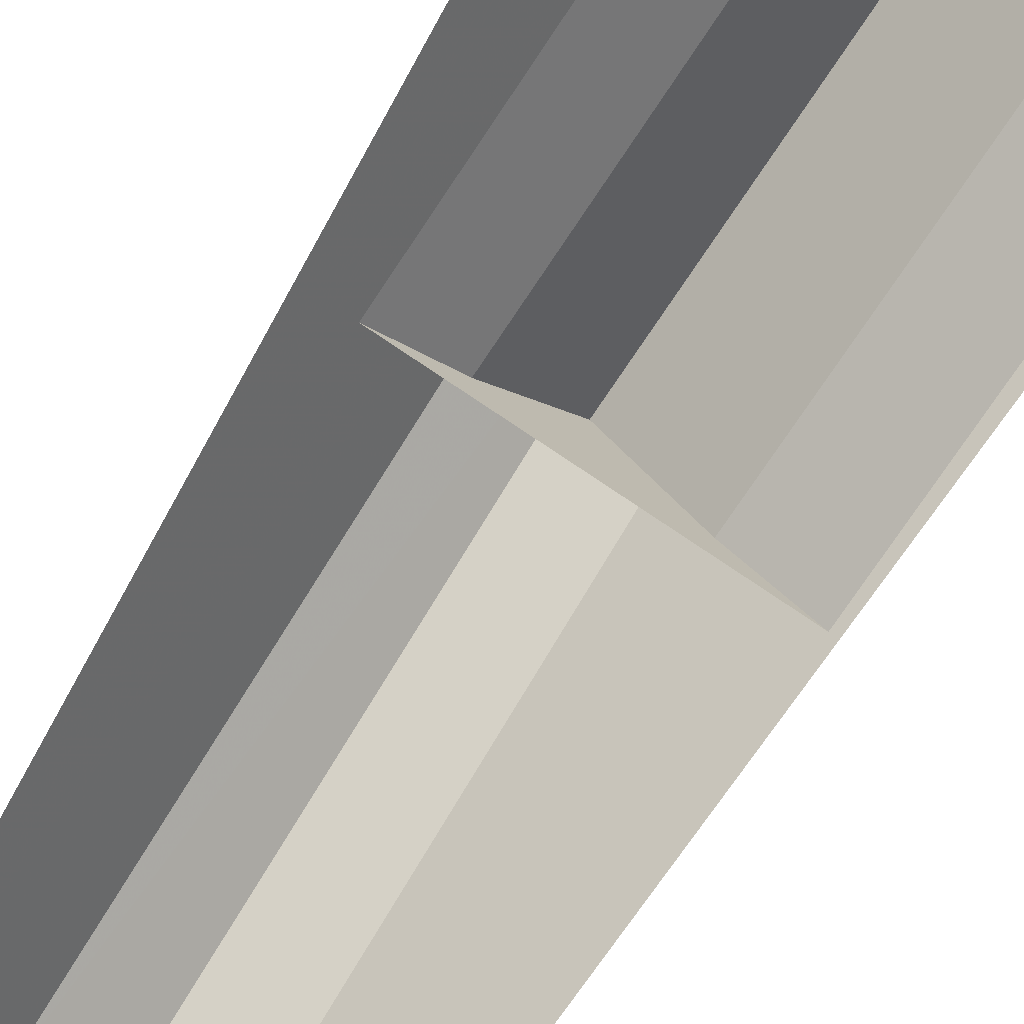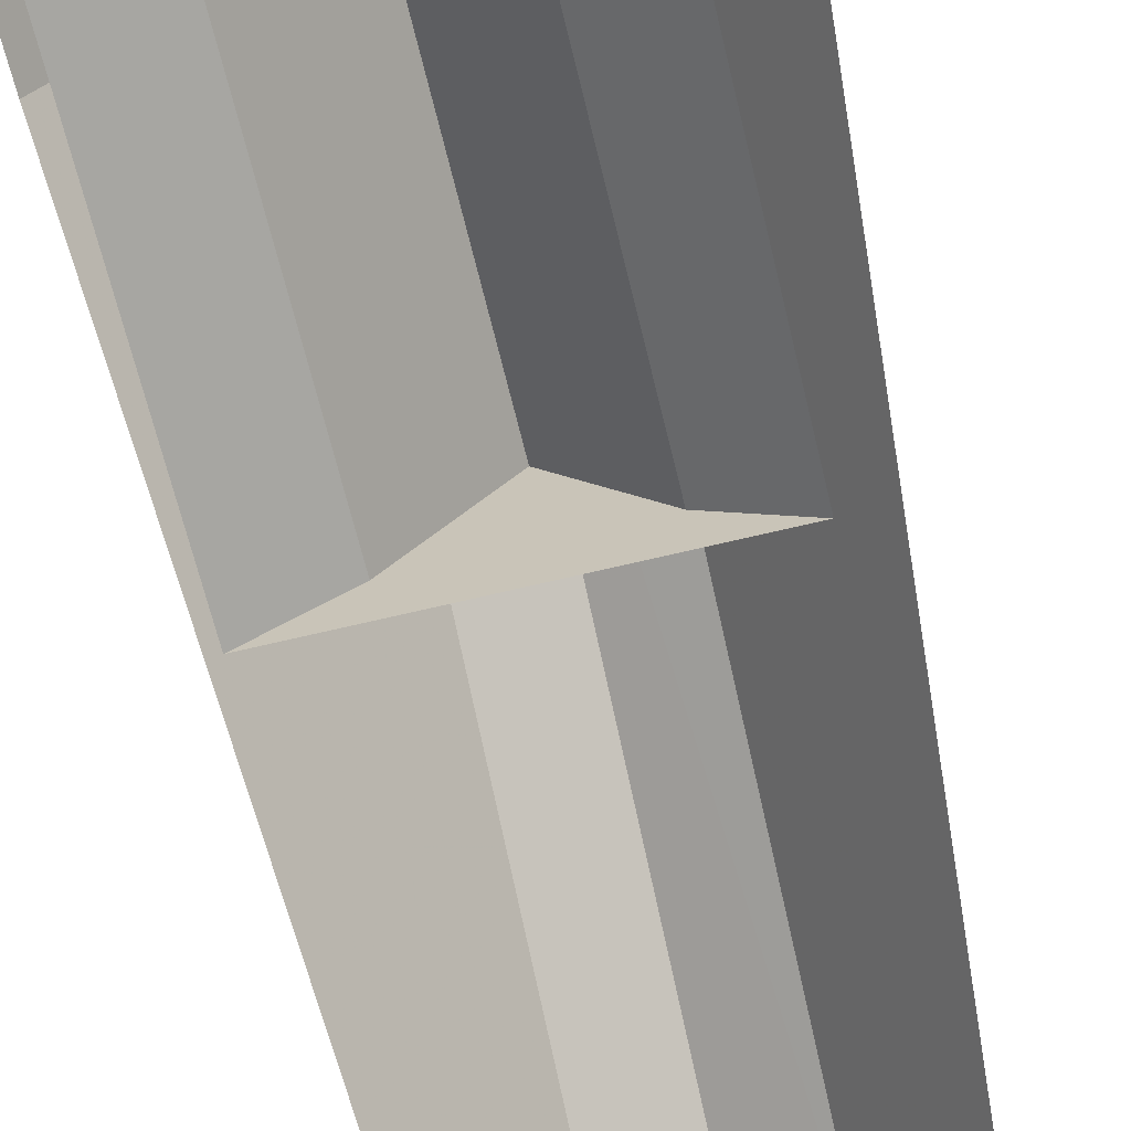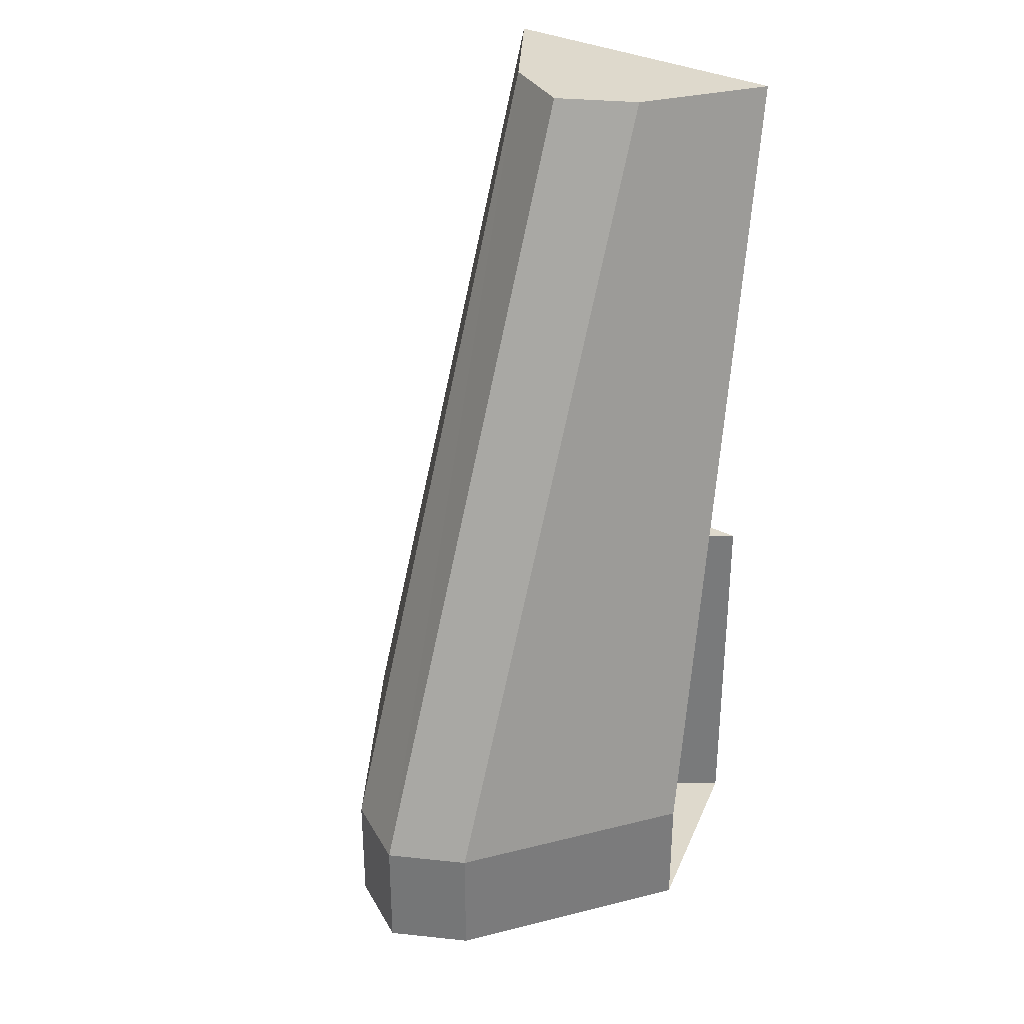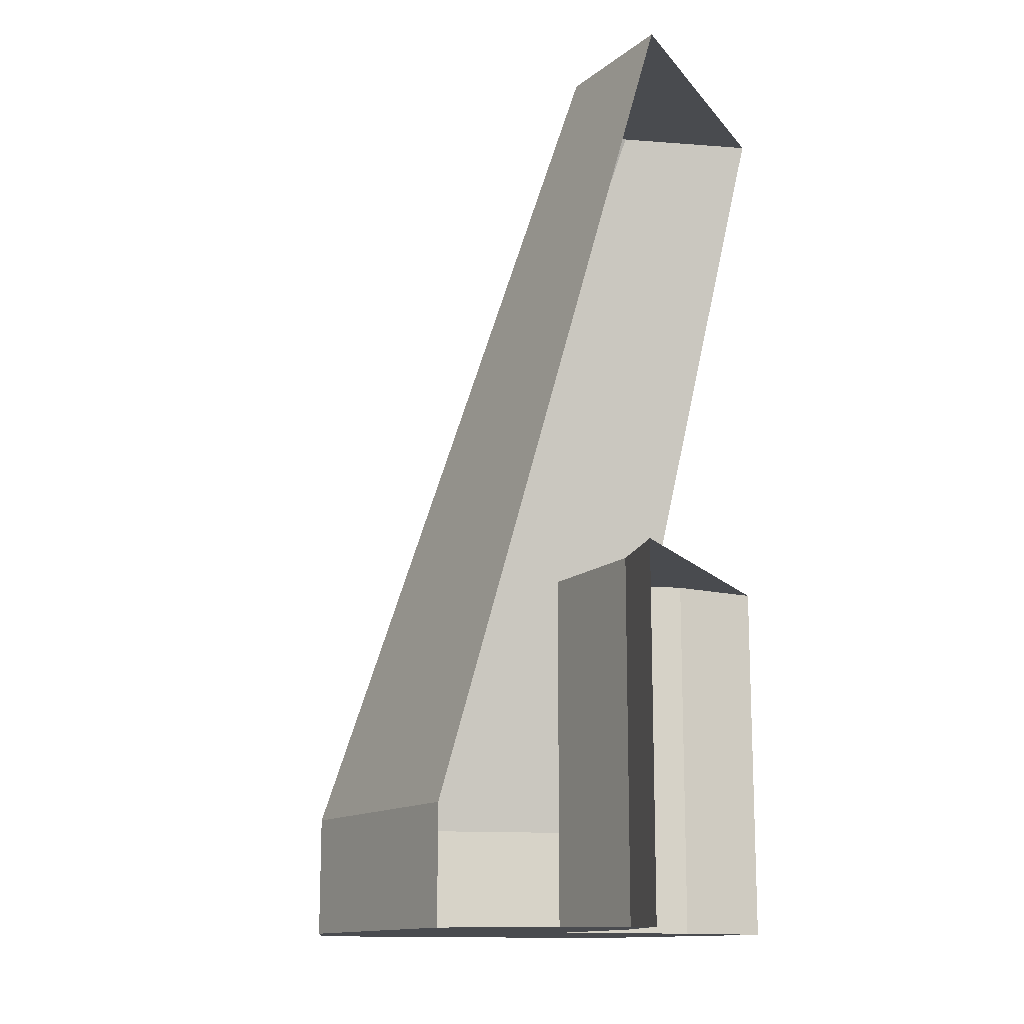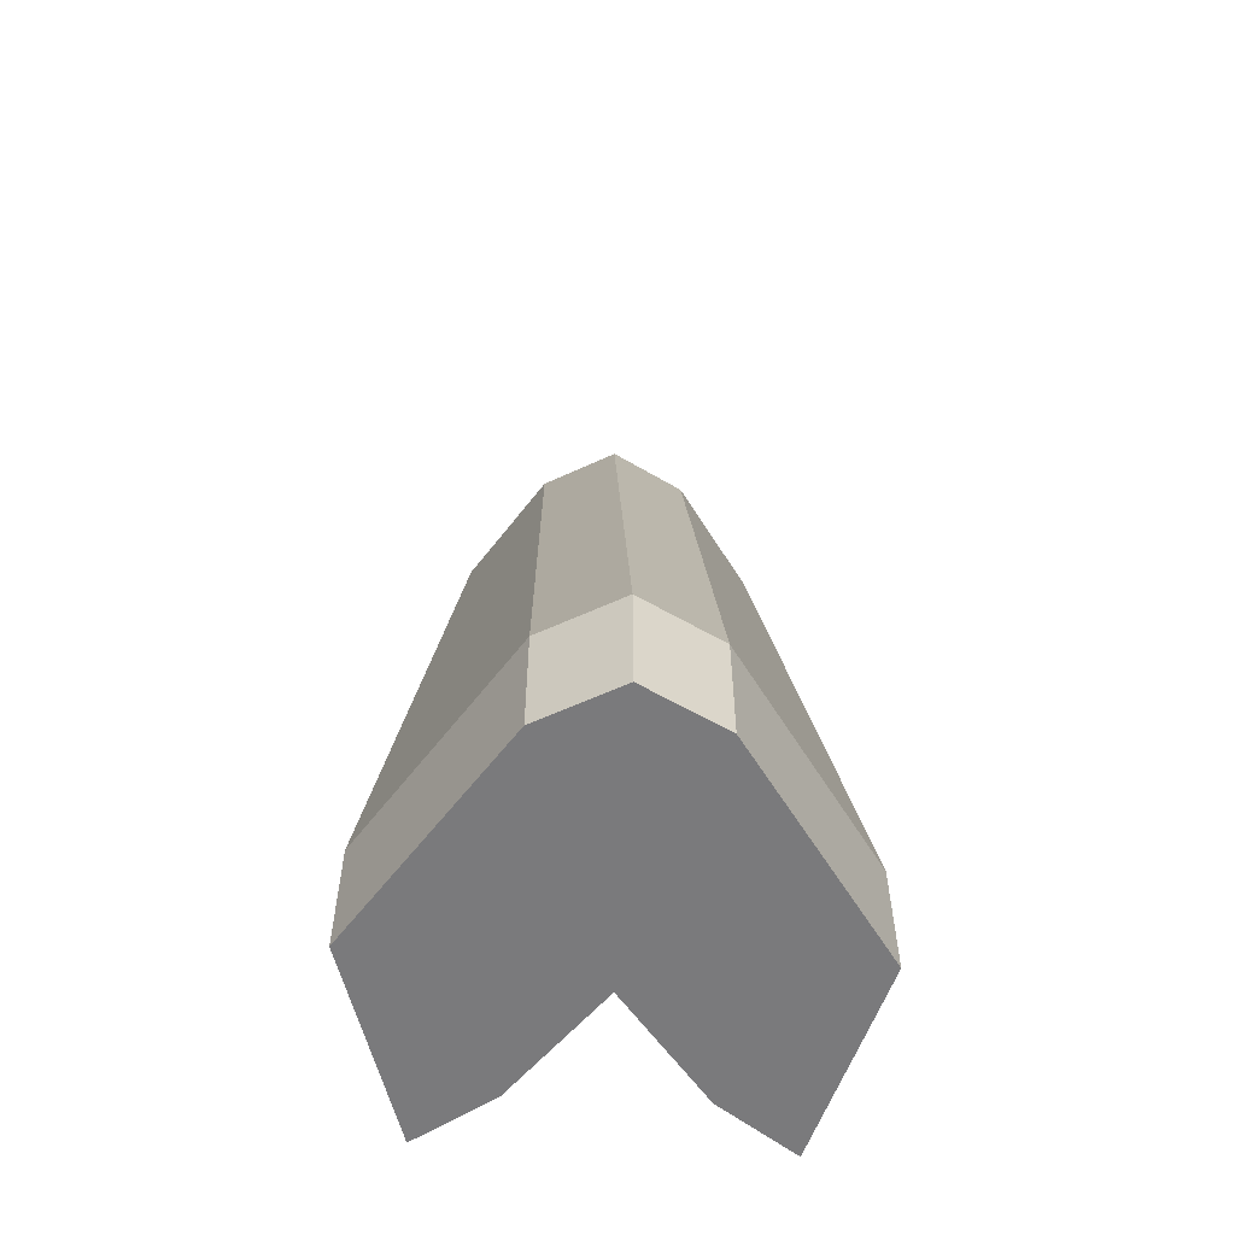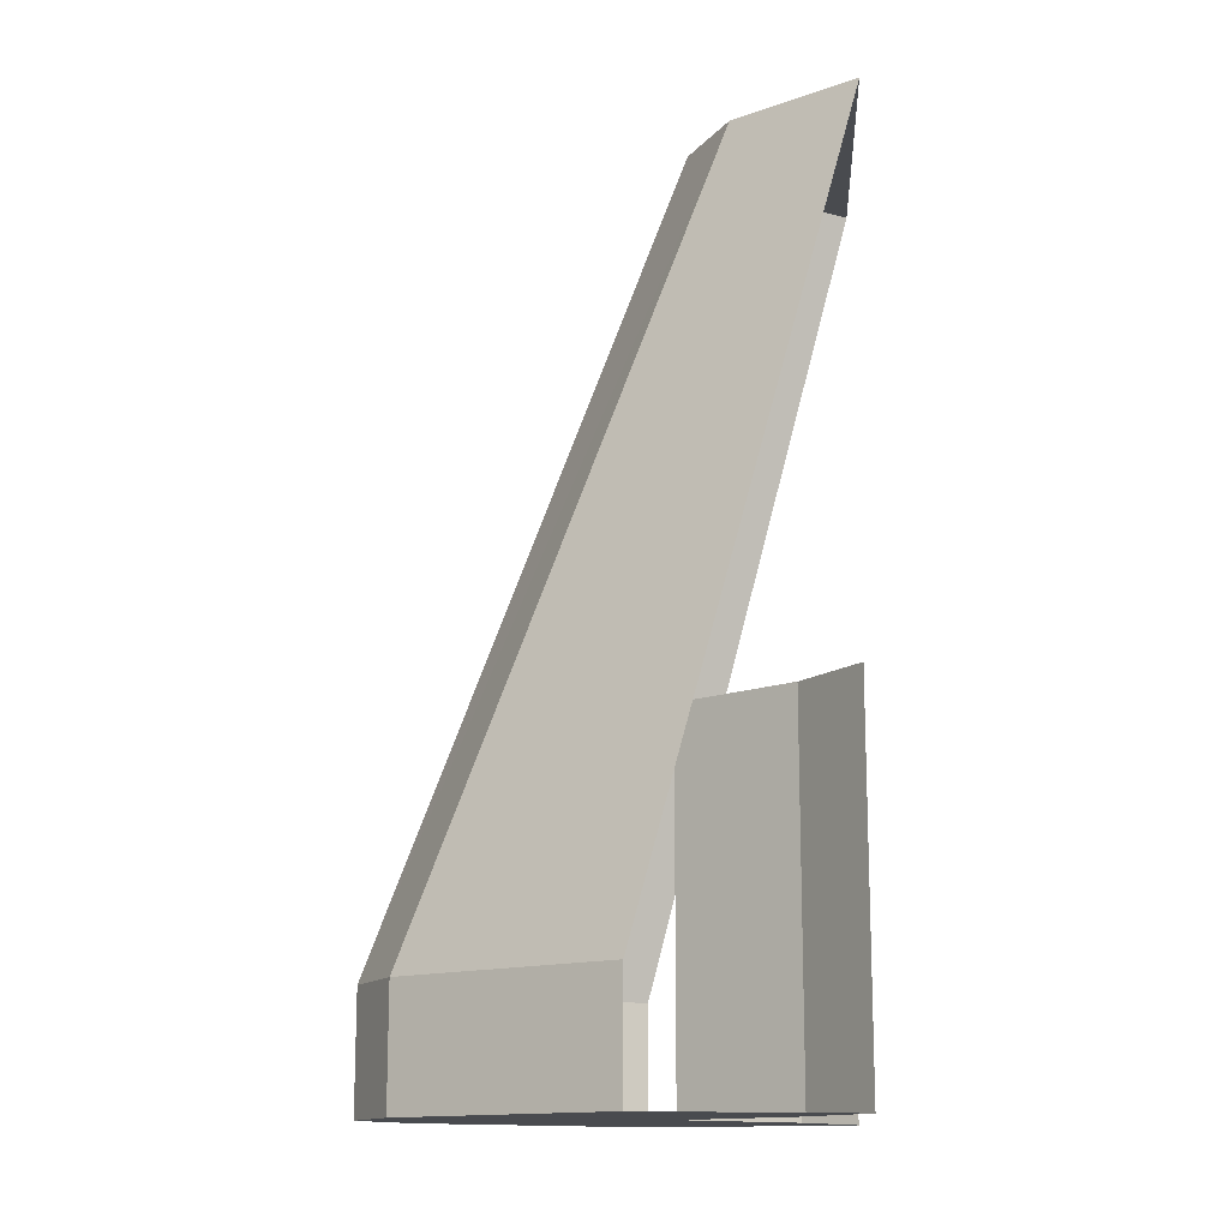
<metadata>
{"format":"obj","ext":"obj","renderer":"f3d","projection":"perspective","resolution":1024,"background":"white","views":[{"elev":-77.0,"azim":-33.9,"up":"+Z"},{"elev":-67.0,"azim":13.6,"up":"+Z"},{"elev":32.0,"azim":36.7,"up":"+Y"},{"elev":-13.8,"azim":114.3,"up":"+Y"},{"elev":-58.2,"azim":-2.8,"up":"+Y"},{"elev":-14.1,"azim":93.4,"up":"+Y"}]}
</metadata>
<code>
v 0 -0.399 0.5196
v 0 -0.674 0.5196
v -0.062 -0.674 0.4375
v -0.062 -0.399 0.4375
v -0.062 -0.399 0.4375
v -0.062 -0.674 0.4375
v -0.1167 -0.674 0.3975
v -0.1167 -0.399 0.3975
v 0 -0.674 0.7297
v 0 -0.5865 0.7297
v -0.05575 -0.5865 0.6996
v -0.05575 -0.674 0.6996
v -0.062 -0.674 0.4375
v -0.05575 -0.674 0.6996
v -0.16 -0.674 0.5451
v -0.1167 -0.674 0.3975
v -0.05575 -0.674 0.6996
v -0.05575 -0.5865 0.6996
v -0.16 -0.5865 0.5451
v -0.16 -0.674 0.5451
v 0 -0.5865 0.7297
v 0 0 0.5072
v -0.05575 0 0.4767
v -0.05575 -0.5865 0.6996
v -0.05575 -0.5865 0.6996
v -0.05575 0 0.4767
v -0.1144 0 0.3897
v -0.16 -0.5865 0.5451
v -0.05575 -0.674 0.6996
v -0.062 -0.674 0.4375
v 0 -0.674 0.5196
v 0 -0.674 0.7297
v 0.062 -0.674 0.4375
v 0 -0.674 0.5196
v 0 -0.399 0.5196
v 0.062 -0.399 0.4375
v 0.1167 -0.674 0.3975
v 0.062 -0.674 0.4375
v 0.062 -0.399 0.4375
v 0.1167 -0.399 0.3975
v 0.05575 -0.5865 0.6996
v 0 -0.5865 0.7297
v 0 -0.674 0.7297
v 0.05575 -0.674 0.6996
v 0.16 -0.674 0.5451
v 0.05575 -0.674 0.6996
v 0.062 -0.674 0.4375
v 0.1167 -0.674 0.3975
v 0.16 -0.5865 0.5451
v 0.05575 -0.5865 0.6996
v 0.05575 -0.674 0.6996
v 0.16 -0.674 0.5451
v 0.05575 0 0.4767
v 0 0 0.5072
v 0 -0.5865 0.7297
v 0.05575 -0.5865 0.6996
v 0.1144 0 0.3897
v 0.05575 0 0.4767
v 0.05575 -0.5865 0.6996
v 0.16 -0.5865 0.5451
v 0 -0.674 0.5196
v 0.062 -0.674 0.4375
v 0.05575 -0.674 0.6996
v 0 -0.674 0.7297
v 0.1167 -0.399 0.3975
v 0.062 -0.399 0.4375
v -0.062 -0.399 0.4375
v -0.1167 -0.399 0.3975
v 0.062 -0.399 0.4375
v 0 -0.399 0.5196
v -0.062 -0.399 0.4375
v 0.05575 0 0.4767
v -0.05575 0 0.4767
v 0 0 0.5072
v 0.05575 0 0.4767
v 0.1144 0 0.3897
v -0.1144 0 0.3897
v -0.05575 0 0.4767
g mesh7429655
f 1 2 3
f 3 4 1
f 5 6 7
f 7 8 5
f 9 10 11
f 11 12 9
f 13 14 15
f 15 16 13
f 17 18 19
f 19 20 17
f 21 22 23
f 23 24 21
f 25 26 27
f 27 28 25
f 29 30 31
f 31 32 29
f 33 34 35
f 35 36 33
f 37 38 39
f 39 40 37
f 41 42 43
f 43 44 41
f 45 46 47
f 47 48 45
f 49 50 51
f 51 52 49
f 53 54 55
f 55 56 53
f 57 58 59
f 59 60 57
f 61 62 63
f 63 64 61
f 65 66 67
f 67 68 65
f 69 70 71
f 72 73 74
f 75 76 77
f 77 78 75

</code>
